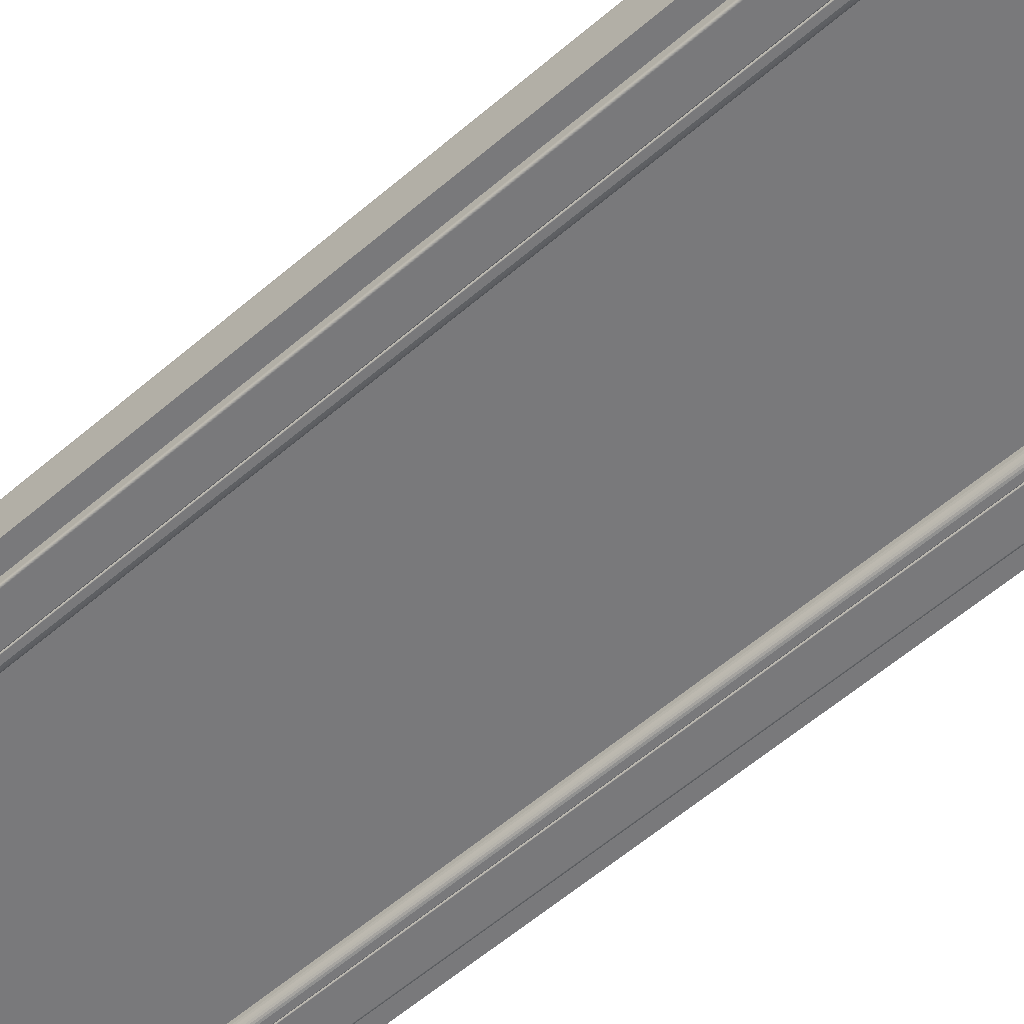
<metadata>
{"format":"obj","ext":"obj","renderer":"f3d","projection":"perspective","resolution":1024,"background":"white","views":[{"elev":-57.9,"azim":131.8,"up":"+Z"}]}
</metadata>
<code>
o Okno_750_terasove__004
v 1.374 0.7717 0.6892
v 1.374 0.7692 0.6892
v 1.375 0.7692 0.6892
v 1.375 0.7717 0.6892
v 1.374 0.7716 0.6883
v 1.374 0.7692 0.6883
v 1.375 0.7716 0.6883
v 1.375 0.7692 0.6883
v 1.375 0.7716 0.6883
v 1.375 0.7692 0.6883
v 1.374 0.7716 0.6883
v 1.374 0.7692 0.6883
v 1.374 0.7716 0.6883
v 1.374 0.7692 0.6883
v 1.374 0.7716 0.6883
v 1.374 0.7692 0.6883
v 1.374 0.7716 0.6883
v 1.374 0.7692 0.6883
v 1.374 0.7716 0.6883
v 1.374 0.7692 0.6883
v 1.374 0.7716 0.6883
v 1.374 0.7692 0.6883
v 1.374 0.7716 0.6883
v 1.374 0.7692 0.6883
v 1.374 0.7716 0.6883
v 1.374 0.7692 0.6883
v 1.374 0.7717 0.6891
v 1.374 0.7692 0.6891
v 1.374 0.7717 0.6891
v 1.374 0.7692 0.6891
v 1.374 0.7717 0.6891
v 1.374 0.7692 0.6891
v 1.374 0.7717 0.6891
v 1.374 0.7692 0.6891
v 1.374 0.7717 0.6891
v 1.374 0.7692 0.6891
v 1.374 0.7717 0.6891
v 1.374 0.7692 0.6891
v 1.374 0.7717 0.6891
v 1.374 0.7692 0.6891
v 1.374 0.7717 0.6891
v 1.374 0.7692 0.6891
v 1.375 0.7717 0.6891
v 1.375 0.7692 0.6891
v 1.374 0.7721 0.6891
v 1.375 0.7721 0.6891
v 1.374 0.7717 0.6883
v 1.375 0.7717 0.6883
v 1.375 0.7717 0.6883
v 1.374 0.7717 0.6883
v 1.374 0.7717 0.6883
v 1.374 0.7717 0.6883
v 1.374 0.7717 0.6883
v 1.374 0.7717 0.6883
v 1.374 0.7717 0.6883
v 1.374 0.7718 0.6883
v 1.374 0.7718 0.6883
v 1.374 0.7721 0.689
v 1.374 0.7721 0.689
v 1.374 0.7721 0.689
v 1.374 0.7721 0.689
v 1.374 0.7721 0.689
v 1.374 0.7721 0.689
v 1.374 0.7721 0.689
v 1.374 0.7721 0.6891
v 1.375 0.7721 0.6891
v 1.374 0.7725 0.6887
v 1.375 0.7725 0.6887
v 1.374 0.7718 0.6882
v 1.375 0.7718 0.6882
v 1.375 0.7718 0.6882
v 1.374 0.7718 0.6882
v 1.374 0.7718 0.6882
v 1.374 0.7718 0.6882
v 1.374 0.7718 0.6882
v 1.374 0.7718 0.6882
v 1.374 0.7718 0.6882
v 1.374 0.7718 0.6882
v 1.374 0.7718 0.6883
v 1.374 0.7725 0.6887
v 1.374 0.7725 0.6887
v 1.374 0.7725 0.6887
v 1.374 0.7725 0.6887
v 1.374 0.7725 0.6887
v 1.374 0.7725 0.6887
v 1.374 0.7725 0.6887
v 1.374 0.7725 0.6887
v 1.375 0.7725 0.6887
v 1.374 0.7727 0.6883
v 1.375 0.7727 0.6883
v 1.374 0.7718 0.6881
v 1.375 0.7718 0.6881
v 1.375 0.7718 0.6881
v 1.374 0.7718 0.6881
v 1.374 0.7718 0.6881
v 1.374 0.7719 0.6881
v 1.374 0.7719 0.6881
v 1.374 0.7719 0.6881
v 1.374 0.7719 0.6881
v 1.374 0.7719 0.6881
v 1.374 0.7719 0.6881
v 1.374 0.7726 0.6883
v 1.374 0.7726 0.6883
v 1.374 0.7726 0.6883
v 1.374 0.7726 0.6883
v 1.374 0.7726 0.6883
v 1.374 0.7726 0.6883
v 1.374 0.7726 0.6883
v 1.374 0.7726 0.6883
v 1.375 0.7726 0.6883
v 1.374 0.7739 0.6806
v 1.375 0.7739 0.6806
v 1.374 0.773 0.6805
v 1.375 0.773 0.6805
v 1.375 0.773 0.6805
v 1.374 0.773 0.6805
v 1.374 0.773 0.6805
v 1.374 0.773 0.6805
v 1.374 0.773 0.6805
v 1.374 0.7731 0.6805
v 1.374 0.7731 0.6805
v 1.374 0.7731 0.6805
v 1.374 0.7731 0.6805
v 1.374 0.7738 0.6806
v 1.374 0.7738 0.6806
v 1.374 0.7738 0.6806
v 1.374 0.7738 0.6806
v 1.374 0.7738 0.6806
v 1.374 0.7738 0.6806
v 1.374 0.7738 0.6806
v 1.374 0.7738 0.6806
v 1.375 0.7738 0.6806
v 1.43 0.7717 0.6892
v 1.429 0.7717 0.6892
v 1.429 0.7692 0.6892
v 1.43 0.7692 0.6892
v 1.43 0.7716 0.6883
v 1.43 0.7692 0.6883
v 1.429 0.7716 0.6883
v 1.429 0.7692 0.6883
v 1.429 0.7716 0.6883
v 1.429 0.7692 0.6883
v 1.429 0.7716 0.6883
v 1.429 0.7692 0.6883
v 1.429 0.7716 0.6883
v 1.429 0.7692 0.6883
v 1.43 0.7716 0.6883
v 1.43 0.7692 0.6883
v 1.43 0.7716 0.6883
v 1.43 0.7692 0.6883
v 1.43 0.7716 0.6883
v 1.43 0.7692 0.6883
v 1.43 0.7716 0.6883
v 1.43 0.7692 0.6883
v 1.43 0.7716 0.6883
v 1.43 0.7692 0.6883
v 1.43 0.7716 0.6883
v 1.43 0.7692 0.6883
v 1.43 0.7717 0.6891
v 1.43 0.7692 0.6891
v 1.43 0.7717 0.6891
v 1.43 0.7692 0.6891
v 1.43 0.7717 0.6891
v 1.43 0.7692 0.6891
v 1.43 0.7717 0.6891
v 1.43 0.7692 0.6891
v 1.43 0.7717 0.6891
v 1.43 0.7692 0.6891
v 1.43 0.7717 0.6891
v 1.43 0.7692 0.6891
v 1.429 0.7717 0.6891
v 1.429 0.7692 0.6891
v 1.429 0.7717 0.6891
v 1.429 0.7692 0.6891
v 1.429 0.7717 0.6891
v 1.429 0.7692 0.6891
v 1.43 0.7721 0.6891
v 1.429 0.7721 0.6891
v 1.43 0.7717 0.6883
v 1.429 0.7717 0.6883
v 1.429 0.7717 0.6883
v 1.429 0.7717 0.6883
v 1.429 0.7717 0.6883
v 1.43 0.7717 0.6883
v 1.43 0.7717 0.6883
v 1.43 0.7717 0.6883
v 1.43 0.7717 0.6883
v 1.43 0.7718 0.6883
v 1.43 0.7718 0.6883
v 1.43 0.7721 0.689
v 1.43 0.7721 0.689
v 1.43 0.7721 0.689
v 1.43 0.7721 0.689
v 1.43 0.7721 0.689
v 1.43 0.7721 0.689
v 1.429 0.7721 0.689
v 1.429 0.7721 0.6891
v 1.429 0.7721 0.6891
v 1.43 0.7725 0.6887
v 1.429 0.7725 0.6887
v 1.43 0.7718 0.6882
v 1.429 0.7718 0.6882
v 1.429 0.7718 0.6882
v 1.429 0.7718 0.6882
v 1.429 0.7718 0.6882
v 1.43 0.7718 0.6882
v 1.43 0.7718 0.6882
v 1.43 0.7718 0.6882
v 1.43 0.7718 0.6882
v 1.43 0.7718 0.6882
v 1.43 0.7718 0.6883
v 1.43 0.7725 0.6887
v 1.43 0.7725 0.6887
v 1.43 0.7725 0.6887
v 1.43 0.7725 0.6887
v 1.43 0.7725 0.6887
v 1.43 0.7725 0.6887
v 1.429 0.7725 0.6887
v 1.429 0.7725 0.6887
v 1.429 0.7725 0.6887
v 1.43 0.7727 0.6883
v 1.429 0.7727 0.6883
v 1.43 0.7718 0.6881
v 1.429 0.7718 0.6881
v 1.429 0.7718 0.6881
v 1.429 0.7718 0.6881
v 1.429 0.7718 0.6881
v 1.43 0.7719 0.6881
v 1.43 0.7719 0.6881
v 1.43 0.7719 0.6881
v 1.43 0.7719 0.6881
v 1.43 0.7719 0.6881
v 1.43 0.7719 0.6881
v 1.43 0.7726 0.6883
v 1.43 0.7726 0.6883
v 1.43 0.7726 0.6883
v 1.43 0.7726 0.6883
v 1.43 0.7726 0.6883
v 1.43 0.7726 0.6883
v 1.429 0.7726 0.6883
v 1.429 0.7726 0.6883
v 1.429 0.7726 0.6883
v 1.43 0.7739 0.6806
v 1.429 0.7739 0.6806
v 1.43 0.773 0.6805
v 1.429 0.773 0.6805
v 1.429 0.773 0.6805
v 1.429 0.773 0.6805
v 1.429 0.773 0.6805
v 1.43 0.773 0.6805
v 1.43 0.773 0.6805
v 1.43 0.7731 0.6805
v 1.43 0.7731 0.6805
v 1.43 0.7731 0.6805
v 1.43 0.7731 0.6805
v 1.43 0.7738 0.6806
v 1.43 0.7738 0.6806
v 1.43 0.7738 0.6806
v 1.43 0.7738 0.6806
v 1.43 0.7738 0.6806
v 1.43 0.7738 0.6806
v 1.429 0.7738 0.6806
v 1.429 0.7738 0.6806
v 1.429 0.7738 0.6806
v 1.43 0.7692 0.6883
v 1.374 0.7692 0.6883
v 1.374 0.7692 0.6882
v 1.43 0.7692 0.6882
v 1.374 0.7717 0.6882
v 1.43 0.7717 0.6882
v 1.374 0.7721 0.686
v 1.43 0.7721 0.686
v 1.374 0.773 0.6805
v 1.43 0.773 0.6805
v 1.374 0.7719 0.6882
v 1.43 0.7719 0.6882
v 1.43 0.7717 0.6883
v 1.374 0.7717 0.6883
v 1.374 0.7718 0.6883
v 1.43 0.7718 0.6883
v 1.374 0.7718 0.6883
v 1.43 0.7718 0.6883
v 1.377 0.9423 0.675
v 1.377 0.7742 0.675
v 1.374 0.7716 0.675
v 1.374 0.9448 0.675
v 1.427 0.9423 0.675
v 1.429 0.9448 0.675
v 1.427 0.7742 0.675
v 1.429 0.7716 0.675
v 1.377 0.7742 0.674
v 1.377 0.9423 0.674
v 1.427 0.9423 0.674
v 1.427 0.7742 0.674
v 1.381 0.7785 0.6736
v 1.377 0.7744 0.6736
v 1.377 0.9421 0.6736
v 1.381 0.938 0.6736
v 1.427 0.9421 0.6736
v 1.423 0.938 0.6736
v 1.427 0.7744 0.6736
v 1.423 0.7785 0.6736
v 1.381 0.7788 0.6736
v 1.381 0.9377 0.6736
v 1.382 0.937 0.6736
v 1.382 0.7795 0.6736
v 1.422 0.9377 0.6736
v 1.422 0.937 0.6736
v 1.422 0.7788 0.6736
v 1.422 0.7795 0.6736
v 1.383 0.7803 0.6754
v 1.383 0.7803 0.6748
v 1.383 0.9361 0.6748
v 1.383 0.9361 0.6754
v 1.421 0.9361 0.6748
v 1.421 0.9361 0.6754
v 1.421 0.7803 0.6748
v 1.421 0.7803 0.6754
v 1.377 0.9423 0.6739
v 1.377 0.7742 0.6739
v 1.377 0.9423 0.6738
v 1.377 0.7742 0.6738
v 1.377 0.9423 0.6738
v 1.377 0.7742 0.6738
v 1.377 0.9423 0.6737
v 1.377 0.7742 0.6737
v 1.377 0.9423 0.6737
v 1.377 0.7742 0.6737
v 1.427 0.9423 0.6739
v 1.427 0.9423 0.6738
v 1.427 0.9423 0.6738
v 1.427 0.9423 0.6737
v 1.427 0.9423 0.6737
v 1.427 0.7742 0.6739
v 1.427 0.7742 0.6738
v 1.427 0.7742 0.6738
v 1.427 0.7742 0.6737
v 1.427 0.7742 0.6737
v 1.377 0.7744 0.6736
v 1.377 0.9421 0.6736
v 1.377 0.7743 0.6736
v 1.377 0.9422 0.6736
v 1.377 0.7743 0.6736
v 1.377 0.9422 0.6736
v 1.377 0.7742 0.6736
v 1.377 0.9422 0.6736
v 1.427 0.9421 0.6736
v 1.427 0.9422 0.6736
v 1.427 0.9422 0.6736
v 1.427 0.9422 0.6736
v 1.427 0.7744 0.6736
v 1.427 0.7743 0.6736
v 1.427 0.7743 0.6736
v 1.427 0.7742 0.6736
v 1.381 0.9379 0.6736
v 1.381 0.9378 0.6737
v 1.381 0.7786 0.6737
v 1.381 0.7786 0.6736
v 1.422 0.9379 0.6736
v 1.422 0.9378 0.6737
v 1.422 0.7786 0.6736
v 1.422 0.7786 0.6737
v 1.381 0.7787 0.6736
v 1.381 0.9378 0.6736
v 1.422 0.9378 0.6736
v 1.422 0.7787 0.6736
v 1.381 0.9379 0.6736
v 1.381 0.7785 0.6736
v 1.423 0.9379 0.6736
v 1.423 0.7785 0.6736
v 1.381 0.7787 0.6736
v 1.381 0.9377 0.6736
v 1.422 0.9377 0.6736
v 1.422 0.7787 0.6736
v 1.381 0.9379 0.6736
v 1.381 0.7786 0.6736
v 1.381 0.9379 0.6736
v 1.381 0.7786 0.6736
v 1.422 0.9379 0.6736
v 1.422 0.9379 0.6736
v 1.422 0.7786 0.6736
v 1.422 0.7786 0.6736
v 1.381 0.7787 0.6736
v 1.381 0.9378 0.6736
v 1.381 0.7787 0.6736
v 1.381 0.9378 0.6736
v 1.422 0.9378 0.6736
v 1.422 0.9378 0.6736
v 1.422 0.7787 0.6736
v 1.422 0.7787 0.6736
v 1.382 0.9367 0.6736
v 1.382 0.7797 0.6736
v 1.382 0.9365 0.6738
v 1.382 0.7799 0.6738
v 1.383 0.9364 0.6739
v 1.383 0.7801 0.6739
v 1.421 0.9367 0.6736
v 1.421 0.9365 0.6738
v 1.421 0.9364 0.6739
v 1.421 0.7797 0.6736
v 1.421 0.7799 0.6738
v 1.421 0.7801 0.6739
v 1.383 0.7803 0.6744
v 1.383 0.9362 0.6744
v 1.383 0.7802 0.6741
v 1.383 0.9363 0.6741
v 1.421 0.9362 0.6744
v 1.421 0.9363 0.6741
v 1.421 0.7803 0.6744
v 1.421 0.7802 0.6741
v 1.383 0.9361 0.6789
v 1.383 0.7803 0.6789
v 1.421 0.9361 0.6789
v 1.421 0.7803 0.6789
v 1.421 0.7803 0.6754
v 1.383 0.7803 0.6754
v 1.383 0.9361 0.6754
v 1.421 0.9361 0.6754
v 1.374 0.7716 0.6805
v 1.374 0.9448 0.6805
v 1.429 0.9448 0.6805
v 1.429 0.7716 0.6805
v 1.374 0.7739 0.6805
v 1.429 0.7739 0.6805
v 1.429 0.9448 0.6805
v 1.374 0.7739 0.6815
v 1.374 0.9448 0.6815
v 1.429 0.7739 0.6815
v 1.429 0.9448 0.6815
v 1.38 0.7772 0.6818
v 1.38 0.9393 0.6818
v 1.374 0.9446 0.6818
v 1.374 0.7741 0.6818
v 1.424 0.7772 0.6818
v 1.429 0.7741 0.6818
v 1.424 0.9393 0.6818
v 1.429 0.9446 0.6818
v 1.38 0.7775 0.6805
v 1.38 0.9389 0.6805
v 1.38 0.9389 0.6813
v 1.38 0.7775 0.6813
v 1.424 0.7775 0.6805
v 1.424 0.7775 0.6813
v 1.424 0.9389 0.6805
v 1.424 0.9389 0.6813
v 1.382 0.7797 0.6805
v 1.382 0.9368 0.6805
v 1.421 0.7797 0.6805
v 1.421 0.9368 0.6805
v 1.383 0.7801 0.68
v 1.421 0.7801 0.68
v 1.383 0.9363 0.68
v 1.421 0.9363 0.68
v 1.382 0.7798 0.6805
v 1.382 0.9367 0.6805
v 1.421 0.7798 0.6805
v 1.421 0.9367 0.6805
v 1.382 0.7799 0.6805
v 1.382 0.9366 0.6805
v 1.382 0.78 0.6804
v 1.382 0.9365 0.6804
v 1.383 0.78 0.6803
v 1.383 0.9364 0.6803
v 1.383 0.7801 0.6802
v 1.383 0.9364 0.6802
v 1.421 0.7799 0.6805
v 1.421 0.78 0.6804
v 1.421 0.78 0.6803
v 1.421 0.7801 0.6802
v 1.421 0.9366 0.6805
v 1.421 0.9365 0.6804
v 1.421 0.9364 0.6803
v 1.421 0.9364 0.6802
v 1.38 0.9389 0.6815
v 1.38 0.7775 0.6815
v 1.424 0.7775 0.6815
v 1.424 0.9389 0.6815
v 1.38 0.939 0.6816
v 1.38 0.7775 0.6816
v 1.38 0.939 0.6817
v 1.38 0.7774 0.6817
v 1.38 0.9391 0.6818
v 1.38 0.7774 0.6818
v 1.38 0.9392 0.6818
v 1.38 0.7773 0.6818
v 1.424 0.7775 0.6816
v 1.424 0.7774 0.6817
v 1.424 0.7774 0.6818
v 1.424 0.7773 0.6818
v 1.424 0.939 0.6816
v 1.424 0.939 0.6817
v 1.424 0.9391 0.6818
v 1.424 0.9392 0.6818
v 1.374 0.9447 0.6818
v 1.374 0.774 0.6818
v 1.429 0.774 0.6818
v 1.429 0.9447 0.6818
v 1.374 0.9448 0.6817
v 1.374 0.7739 0.6817
v 1.429 0.7739 0.6817
v 1.429 0.9448 0.6817
f 415 416 417 418
f 311 312 313 314
f 314 313 315 316
f 316 315 317 318
f 318 317 312 311
f 1 2 3 4
f 5 6 2 1
f 7 8 6 5
f 9 10 8 7
f 11 12 10 9
f 13 14 12 11
f 15 16 14 13
f 17 18 16 15
f 19 20 18 17
f 21 22 20 19
f 23 24 22 21
f 25 26 24 23
f 27 28 26 25
f 29 30 28 27
f 31 32 30 29
f 33 34 32 31
f 35 36 34 33
f 37 38 36 35
f 39 40 38 37
f 41 42 40 39
f 43 44 42 41
f 4 3 44 43
f 45 1 4 46
f 47 5 1 45
f 48 7 5 47
f 49 9 7 48
f 50 11 9 49
f 51 13 11 50
f 52 15 13 51
f 53 17 15 52
f 54 19 17 53
f 55 21 19 54
f 56 23 21 55
f 57 25 23 56
f 58 27 25 57
f 59 29 27 58
f 60 31 29 59
f 61 33 31 60
f 62 35 33 61
f 63 37 35 62
f 64 39 37 63
f 65 41 39 64
f 66 43 41 65
f 46 4 43 66
f 67 45 46 68
f 69 47 45 67
f 70 48 47 69
f 71 49 48 70
f 72 50 49 71
f 73 51 50 72
f 74 52 51 73
f 75 53 52 74
f 76 54 53 75
f 77 55 54 76
f 78 56 55 77
f 79 57 56 78
f 80 58 57 79
f 81 59 58 80
f 82 60 59 81
f 83 61 60 82
f 84 62 61 83
f 85 63 62 84
f 86 64 63 85
f 87 65 64 86
f 88 66 65 87
f 68 46 66 88
f 89 67 68 90
f 91 69 67 89
f 92 70 69 91
f 93 71 70 92
f 94 72 71 93
f 95 73 72 94
f 96 74 73 95
f 97 75 74 96
f 98 76 75 97
f 99 77 76 98
f 100 78 77 99
f 101 79 78 100
f 102 80 79 101
f 103 81 80 102
f 104 82 81 103
f 105 83 82 104
f 106 84 83 105
f 107 85 84 106
f 108 86 85 107
f 109 87 86 108
f 110 88 87 109
f 90 68 88 110
f 111 89 90 112
f 113 91 89 111
f 114 92 91 113
f 115 93 92 114
f 116 94 93 115
f 117 95 94 116
f 118 96 95 117
f 119 97 96 118
f 120 98 97 119
f 121 99 98 120
f 122 100 99 121
f 123 101 100 122
f 124 102 101 123
f 125 103 102 124
f 126 104 103 125
f 127 105 104 126
f 128 106 105 127
f 129 107 106 128
f 130 108 107 129
f 131 109 108 130
f 132 110 109 131
f 112 90 110 132
f 42 44 3 2
f 8 10 12 6
f 6 12 14 16
f 6 16 18 20
f 6 20 22 24
f 6 24 26 28
f 2 6 28 30
f 2 30 32 34
f 2 34 36 38
f 2 38 40 42
f 116 115 114 113
f 117 116 113 118
f 119 118 113 120
f 121 120 113 122
f 123 122 113 124
f 124 113 111 125
f 126 125 111 127
f 128 127 111 129
f 130 129 111 131
f 131 111 112 132
f 133 134 135 136
f 137 133 136 138
f 139 137 138 140
f 141 139 140 142
f 143 141 142 144
f 145 143 144 146
f 147 145 146 148
f 149 147 148 150
f 151 149 150 152
f 153 151 152 154
f 155 153 154 156
f 157 155 156 158
f 159 157 158 160
f 161 159 160 162
f 163 161 162 164
f 165 163 164 166
f 167 165 166 168
f 169 167 168 170
f 171 169 170 172
f 173 171 172 174
f 175 173 174 176
f 134 175 176 135
f 177 178 134 133
f 179 177 133 137
f 180 179 137 139
f 181 180 139 141
f 182 181 141 143
f 183 182 143 145
f 184 183 145 147
f 185 184 147 149
f 186 185 149 151
f 187 186 151 153
f 188 187 153 155
f 189 188 155 157
f 190 189 157 159
f 191 190 159 161
f 192 191 161 163
f 193 192 163 165
f 194 193 165 167
f 195 194 167 169
f 196 195 169 171
f 197 196 171 173
f 198 197 173 175
f 178 198 175 134
f 199 200 178 177
f 201 199 177 179
f 202 201 179 180
f 203 202 180 181
f 204 203 181 182
f 205 204 182 183
f 206 205 183 184
f 207 206 184 185
f 208 207 185 186
f 209 208 186 187
f 210 209 187 188
f 211 210 188 189
f 212 211 189 190
f 213 212 190 191
f 214 213 191 192
f 215 214 192 193
f 216 215 193 194
f 217 216 194 195
f 218 217 195 196
f 219 218 196 197
f 220 219 197 198
f 200 220 198 178
f 221 222 200 199
f 223 221 199 201
f 224 223 201 202
f 225 224 202 203
f 226 225 203 204
f 227 226 204 205
f 228 227 205 206
f 229 228 206 207
f 230 229 207 208
f 231 230 208 209
f 232 231 209 210
f 233 232 210 211
f 234 233 211 212
f 235 234 212 213
f 236 235 213 214
f 237 236 214 215
f 238 237 215 216
f 239 238 216 217
f 240 239 217 218
f 241 240 218 219
f 242 241 219 220
f 222 242 220 200
f 243 244 222 221
f 245 243 221 223
f 246 245 223 224
f 247 246 224 225
f 248 247 225 226
f 249 248 226 227
f 250 249 227 228
f 251 250 228 229
f 252 251 229 230
f 253 252 230 231
f 254 253 231 232
f 255 254 232 233
f 256 255 233 234
f 257 256 234 235
f 258 257 235 236
f 259 258 236 237
f 260 259 237 238
f 261 260 238 239
f 262 261 239 240
f 263 262 240 241
f 264 263 241 242
f 244 264 242 222
f 144 142 140 138
f 146 144 138 148
f 150 148 138 152
f 154 152 138 156
f 158 156 138 160
f 160 138 136 162
f 164 162 136 166
f 168 166 136 170
f 172 170 136 174
f 174 136 135 176
f 263 264 244 243
f 246 247 248 245
f 245 248 249 250
f 245 250 251 252
f 245 252 253 254
f 245 254 255 256
f 243 245 256 257
f 243 257 258 259
f 243 259 260 261
f 243 261 262 263
f 265 266 267 268
f 268 267 269 270
f 270 269 271 272
f 272 271 273 274
f 274 273 275 276
f 277 278 266 265
f 279 280 276 275
f 281 282 280 279
f 278 277 282 281
f 283 284 285 286
f 287 283 286 288
f 289 287 288 290
f 284 289 290 285
f 291 284 283 292
f 292 283 287 293
f 293 287 289 294
f 294 289 284 291
f 295 296 297 298
f 298 297 299 300
f 300 299 301 302
f 302 301 296 295
f 303 304 305 306
f 304 307 308 305
f 307 309 310 308
f 309 303 306 310
f 319 320 291 292
f 321 322 320 319
f 323 324 322 321
f 325 326 324 323
f 327 328 326 325
f 329 319 292 293
f 330 321 319 329
f 331 323 321 330
f 332 325 323 331
f 333 327 325 332
f 334 329 293 294
f 335 330 329 334
f 336 331 330 335
f 337 332 331 336
f 338 333 332 337
f 320 334 294 291
f 322 335 334 320
f 324 336 335 322
f 326 337 336 324
f 328 338 337 326
f 339 340 297 296
f 341 342 340 339
f 343 344 342 341
f 345 346 344 343
f 328 327 346 345
f 340 347 299 297
f 342 348 347 340
f 344 349 348 342
f 346 350 349 344
f 327 333 350 346
f 347 351 301 299
f 348 352 351 347
f 349 353 352 348
f 350 354 353 349
f 333 338 354 350
f 351 339 296 301
f 352 341 339 351
f 353 343 341 352
f 354 345 343 353
f 338 328 345 354
f 355 356 357 358
f 359 360 356 355
f 361 362 360 359
f 358 357 362 361
f 363 357 356 364
f 364 356 360 365
f 365 360 362 366
f 366 362 357 363
f 298 367 368 295
f 300 369 367 298
f 302 370 369 300
f 295 368 370 302
f 303 371 372 304
f 304 372 373 307
f 307 373 374 309
f 309 374 371 303
f 367 375 376 368
f 375 377 378 376
f 377 355 358 378
f 369 379 375 367
f 379 380 377 375
f 380 359 355 377
f 370 381 379 369
f 381 382 380 379
f 382 361 359 380
f 368 376 381 370
f 376 378 382 381
f 378 358 361 382
f 371 383 384 372
f 383 385 386 384
f 385 363 364 386
f 372 384 387 373
f 384 386 388 387
f 386 364 365 388
f 373 387 389 374
f 387 388 390 389
f 388 365 366 390
f 374 389 383 371
f 389 390 385 383
f 390 366 363 385
f 391 392 306 305
f 393 394 392 391
f 395 396 394 393
f 397 391 305 308
f 398 393 391 397
f 399 395 393 398
f 400 397 308 310
f 401 398 397 400
f 402 399 398 401
f 392 400 310 306
f 394 401 400 392
f 396 402 401 394
f 403 404 313 312
f 405 406 404 403
f 396 395 406 405
f 404 407 315 313
f 406 408 407 404
f 395 399 408 406
f 407 409 317 315
f 408 410 409 407
f 399 402 410 408
f 409 403 312 317
f 410 405 403 409
f 402 396 405 410
f 419 420 286 285
f 420 421 288 286
f 290 288 421 422
f 422 419 285 290
f 424 423 419 422
f 425 424 422 421
f 426 427 420 423
f 428 426 423 424
f 429 428 424 425
f 427 429 425 420
f 430 431 432 433
f 434 430 433 435
f 436 434 435 437
f 431 436 437 432
f 438 439 440 441
f 442 438 441 443
f 444 442 443 445
f 439 444 445 440
f 446 447 439 438
f 448 446 438 442
f 449 448 442 444
f 447 449 444 439
f 412 450 451 414
f 411 452 450 412
f 413 453 452 411
f 414 451 453 413
f 446 454 455 447
f 448 456 454 446
f 449 457 456 448
f 447 455 457 449
f 454 458 459 455
f 458 460 461 459
f 460 462 463 461
f 462 464 465 463
f 464 450 452 465
f 456 466 458 454
f 466 467 460 458
f 467 468 462 460
f 468 469 464 462
f 469 451 450 464
f 457 470 466 456
f 470 471 467 466
f 471 472 468 467
f 472 473 469 468
f 473 453 451 469
f 455 459 470 457
f 459 461 471 470
f 461 463 472 471
f 463 465 473 472
f 465 452 453 473
f 440 474 475 441
f 441 475 476 443
f 443 476 477 445
f 445 477 474 440
f 474 478 479 475
f 478 480 481 479
f 480 482 483 481
f 482 484 485 483
f 484 431 430 485
f 475 479 486 476
f 479 481 487 486
f 481 483 488 487
f 483 485 489 488
f 485 430 434 489
f 476 486 490 477
f 486 487 491 490
f 487 488 492 491
f 488 489 493 492
f 489 434 436 493
f 477 490 478 474
f 490 491 480 478
f 491 492 482 480
f 492 493 484 482
f 493 436 431 484
f 432 494 495 433
f 433 495 496 435
f 435 496 497 437
f 437 497 494 432
f 494 498 499 495
f 498 427 426 499
f 495 499 500 496
f 499 426 428 500
f 496 500 501 497
f 500 428 429 501
f 497 501 498 494
f 501 429 427 498
f 411 412 311 314
f 413 411 314 316
f 414 413 316 318
f 412 414 318 311

</code>
